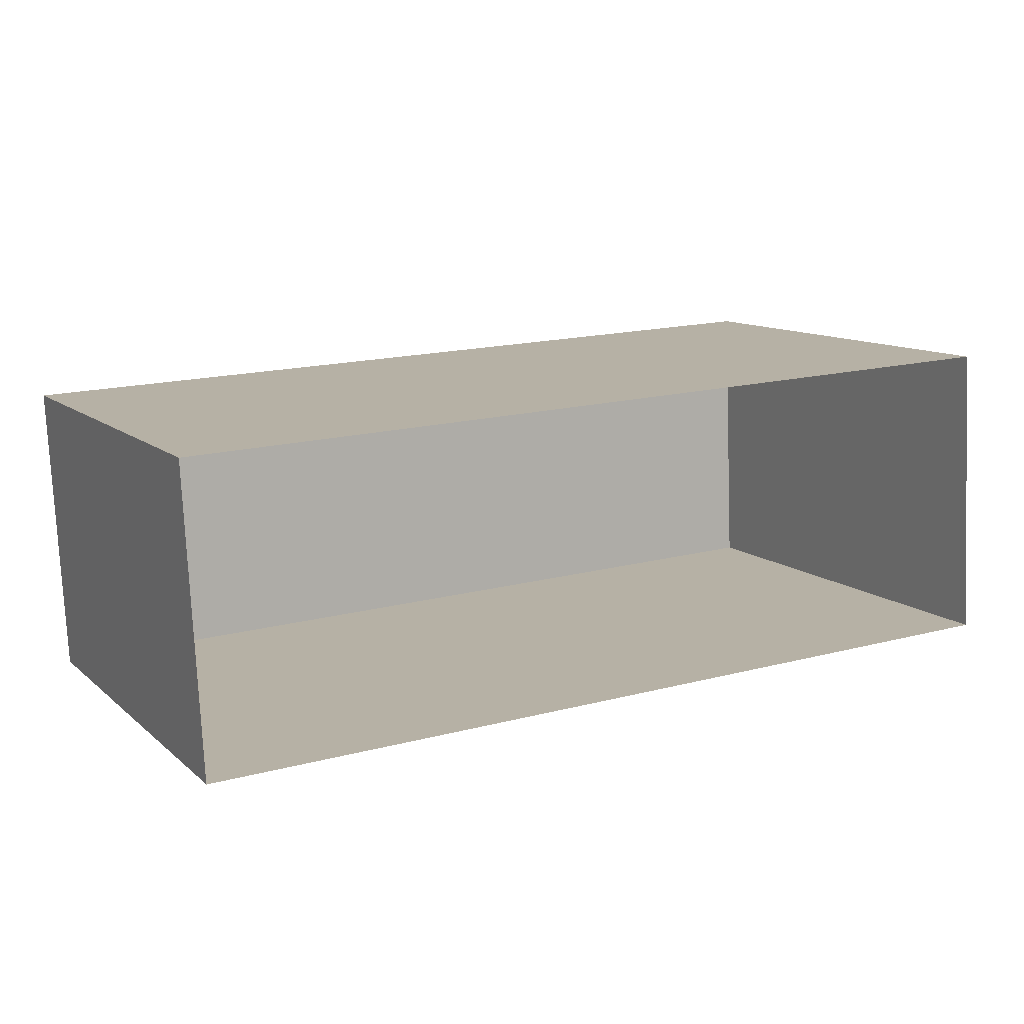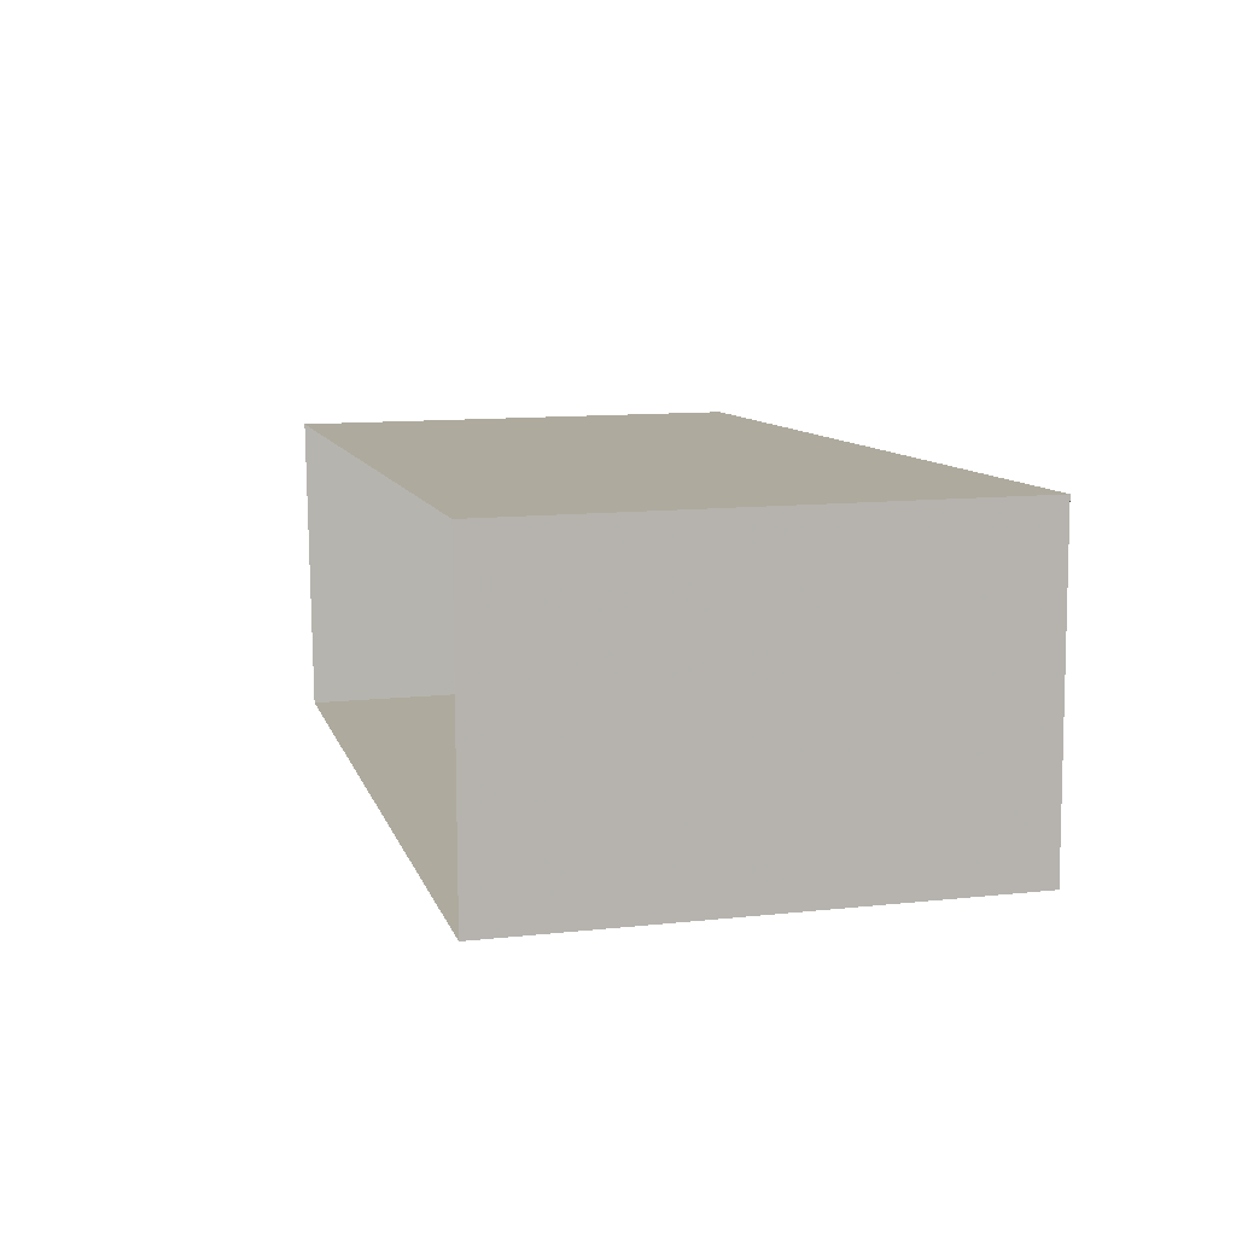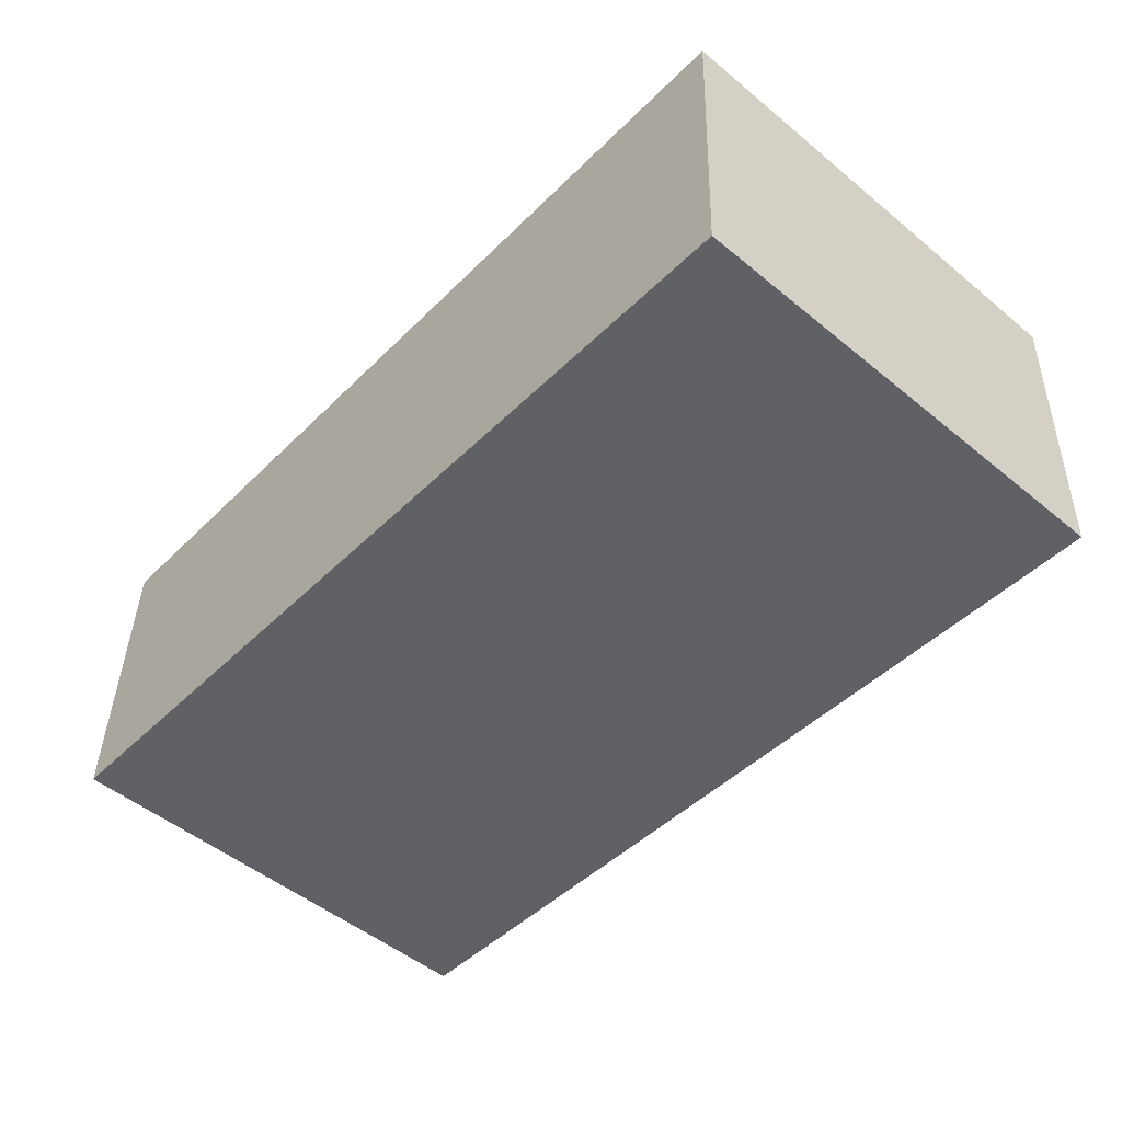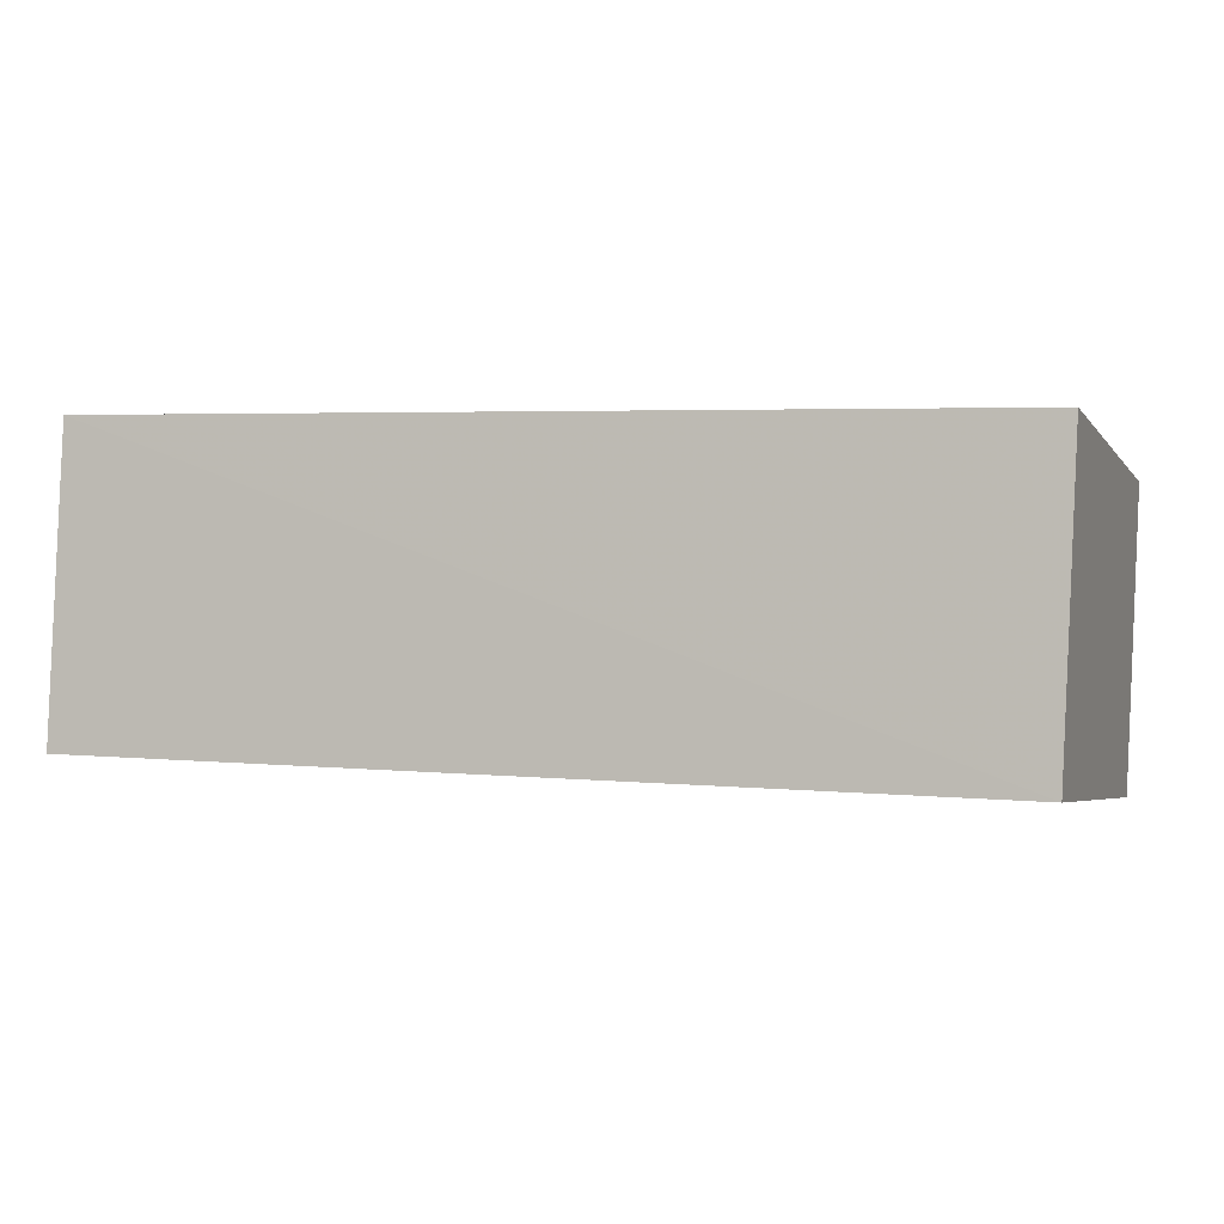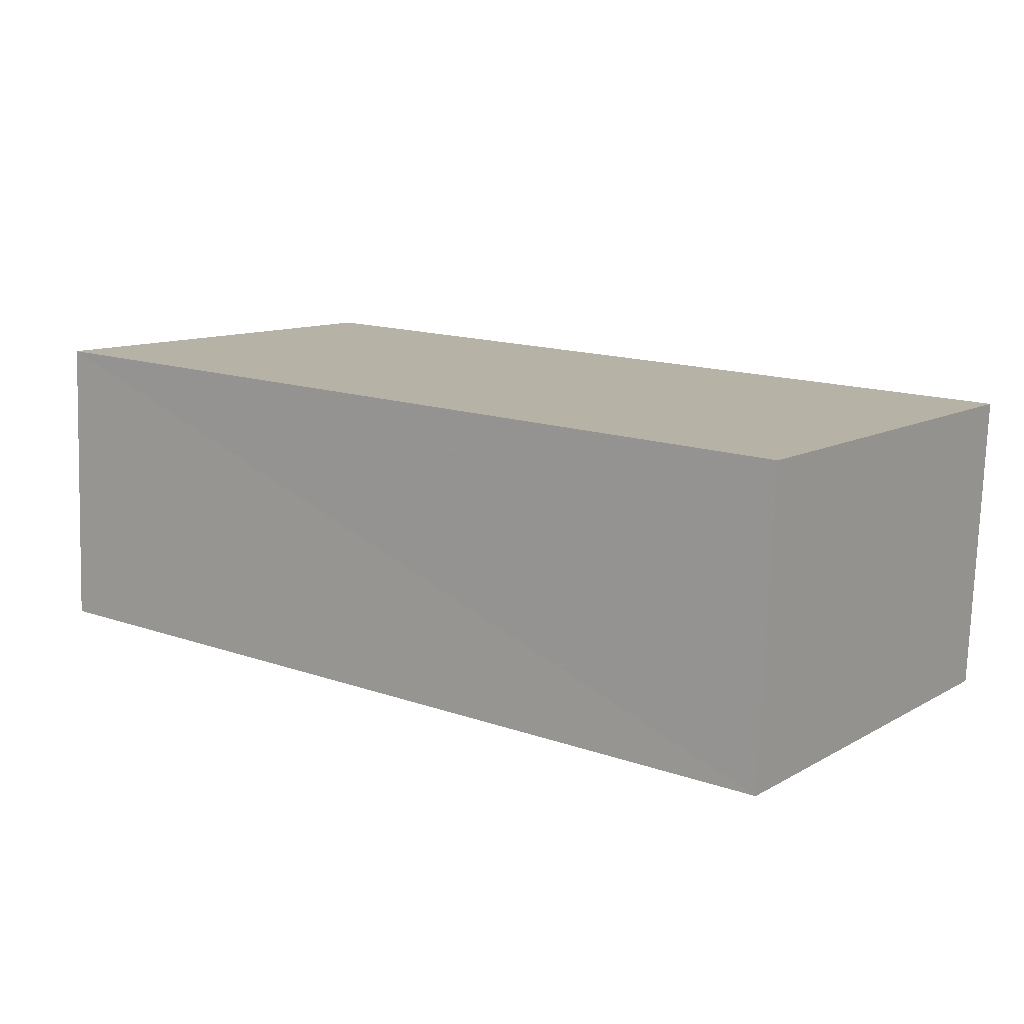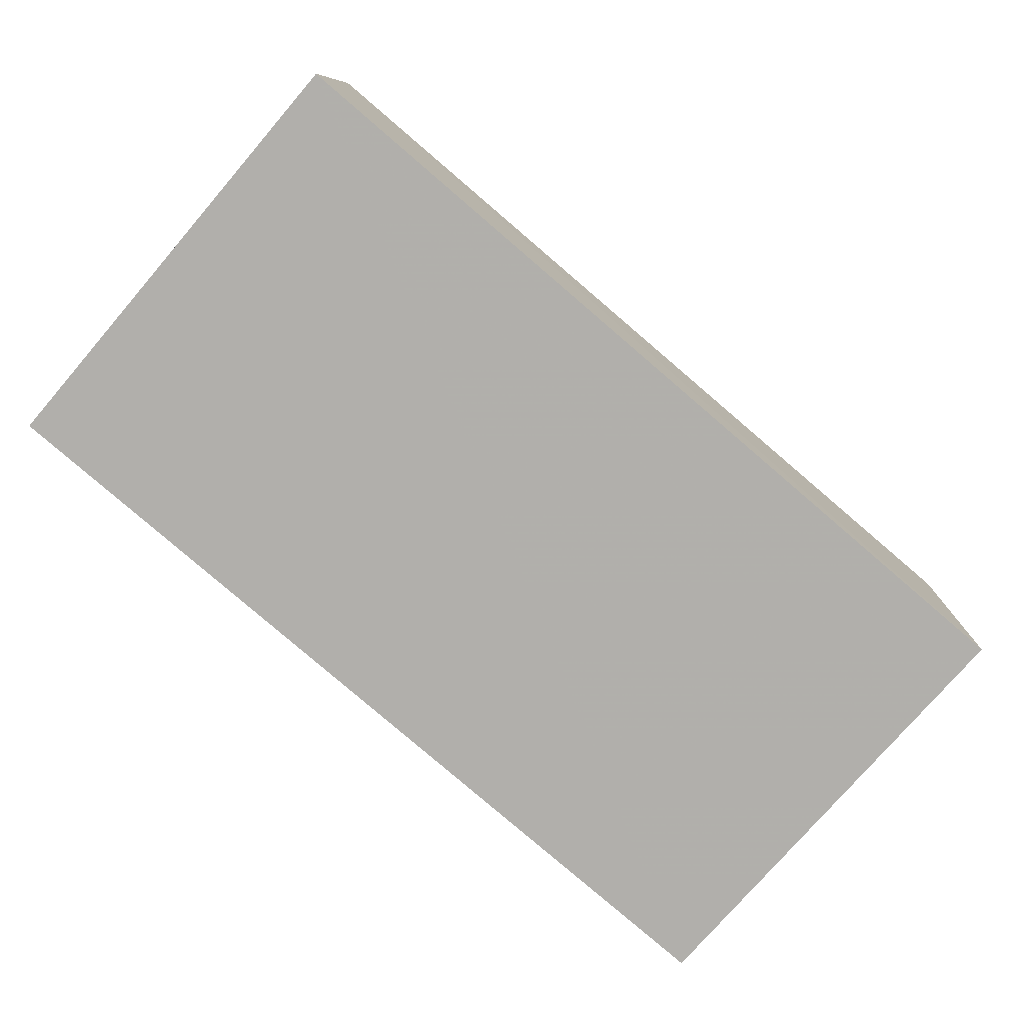
<metadata>
{"format":"obj","ext":"obj","renderer":"f3d","projection":"perspective","resolution":1024,"background":"white","views":[{"elev":11.2,"azim":152.0,"up":"+Y"},{"elev":11.9,"azim":-104.2,"up":"+Y"},{"elev":-50.3,"azim":48.1,"up":"+Y"},{"elev":-4.2,"azim":18.8,"up":"+Y"},{"elev":10.6,"azim":36.5,"up":"+Y"},{"elev":-77.0,"azim":-40.5,"up":"+Y"}]}
</metadata>
<code>
v -3.157e+05 4.041e+04 6.484
v -3.157e+05 4.042e+04 6.486
v -3.157e+05 4.042e+04 6.484
v -3.157e+05 4.042e+04 6.486
v -3.157e+05 4.042e+04 9.447
v -3.157e+05 4.041e+04 9.444
v -3.157e+05 4.042e+04 9.445
v -3.157e+05 4.042e+04 9.447
f 1 2 3
f 1 4 2
f 5 6 7
f 5 8 6
f 5 2 4
f 8 5 4
f 7 1 3
f 7 6 1
f 5 3 2
f 5 7 3
f 8 4 1
f 6 8 1

</code>
